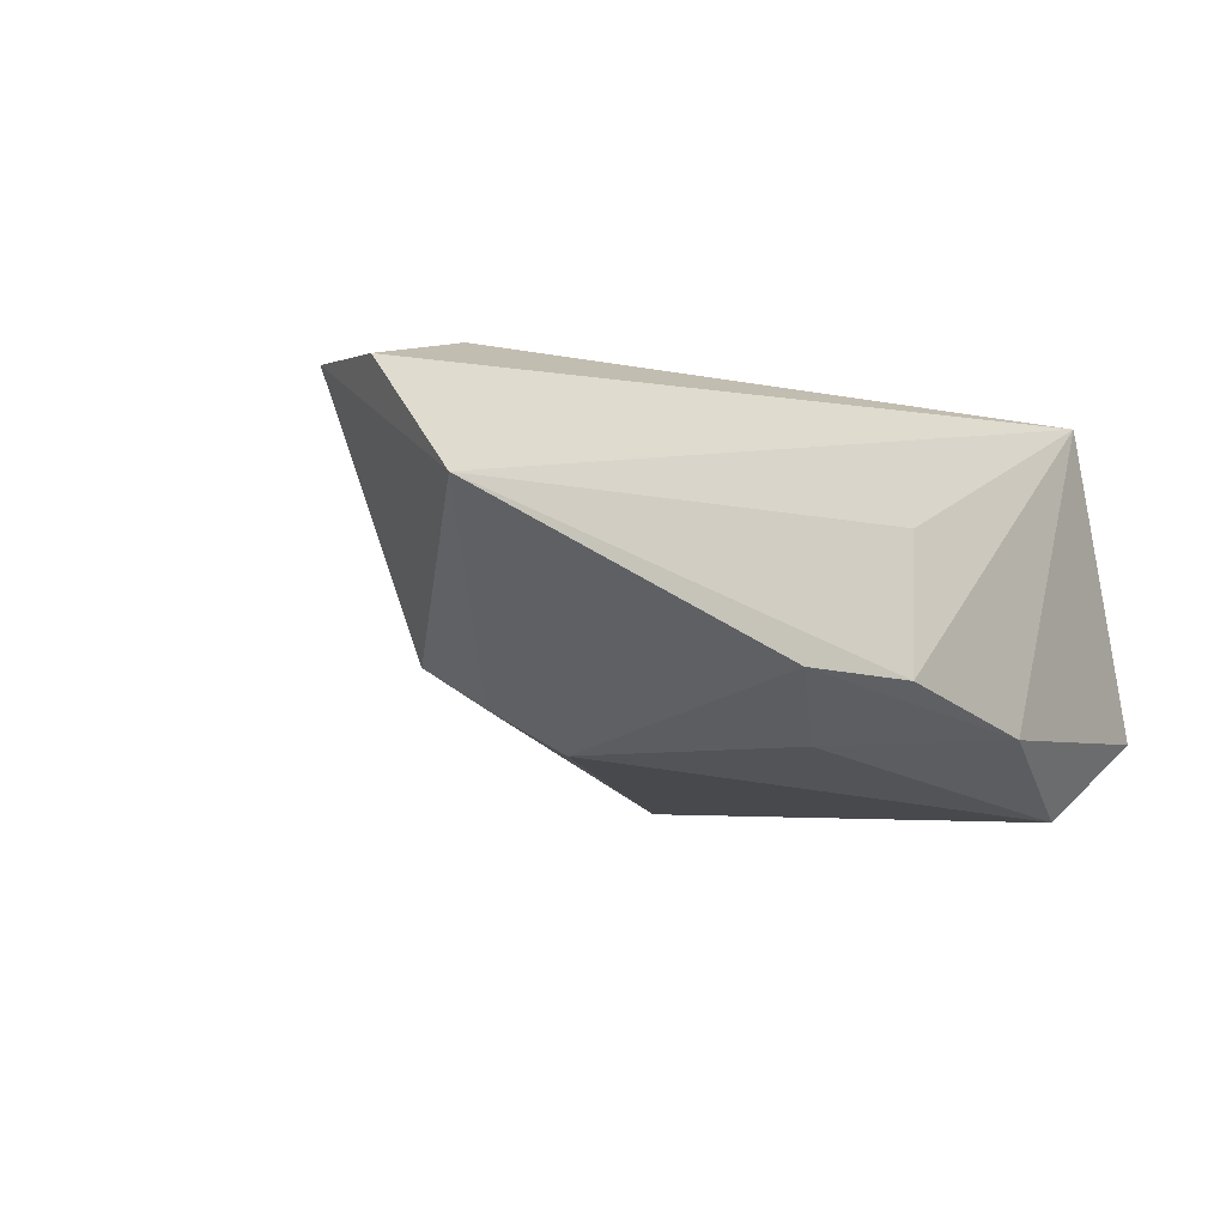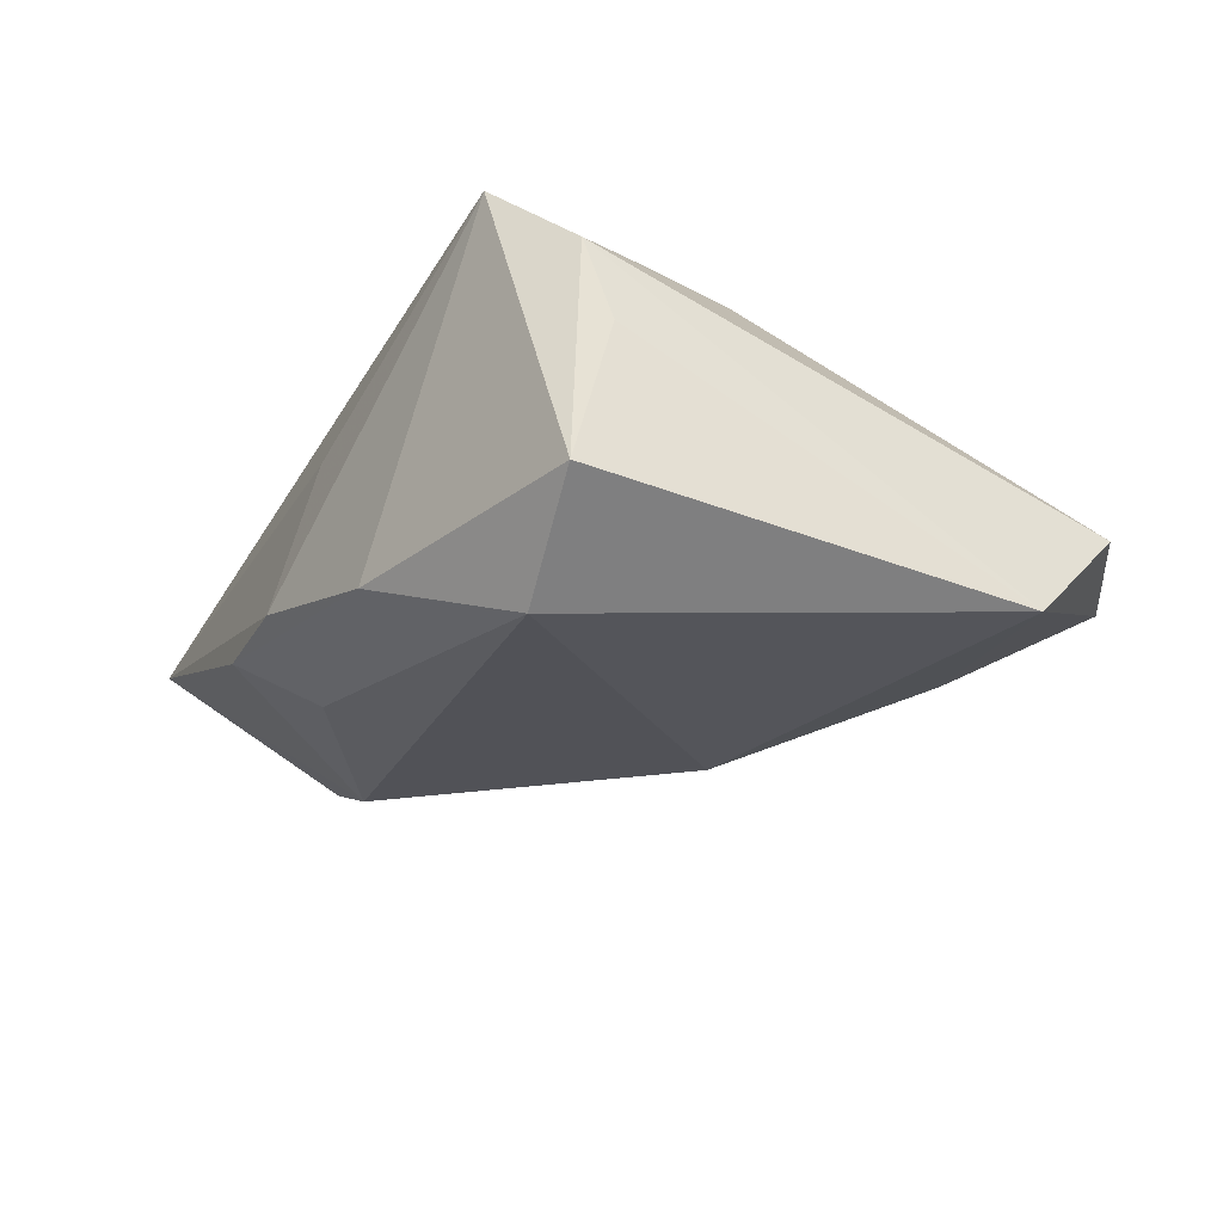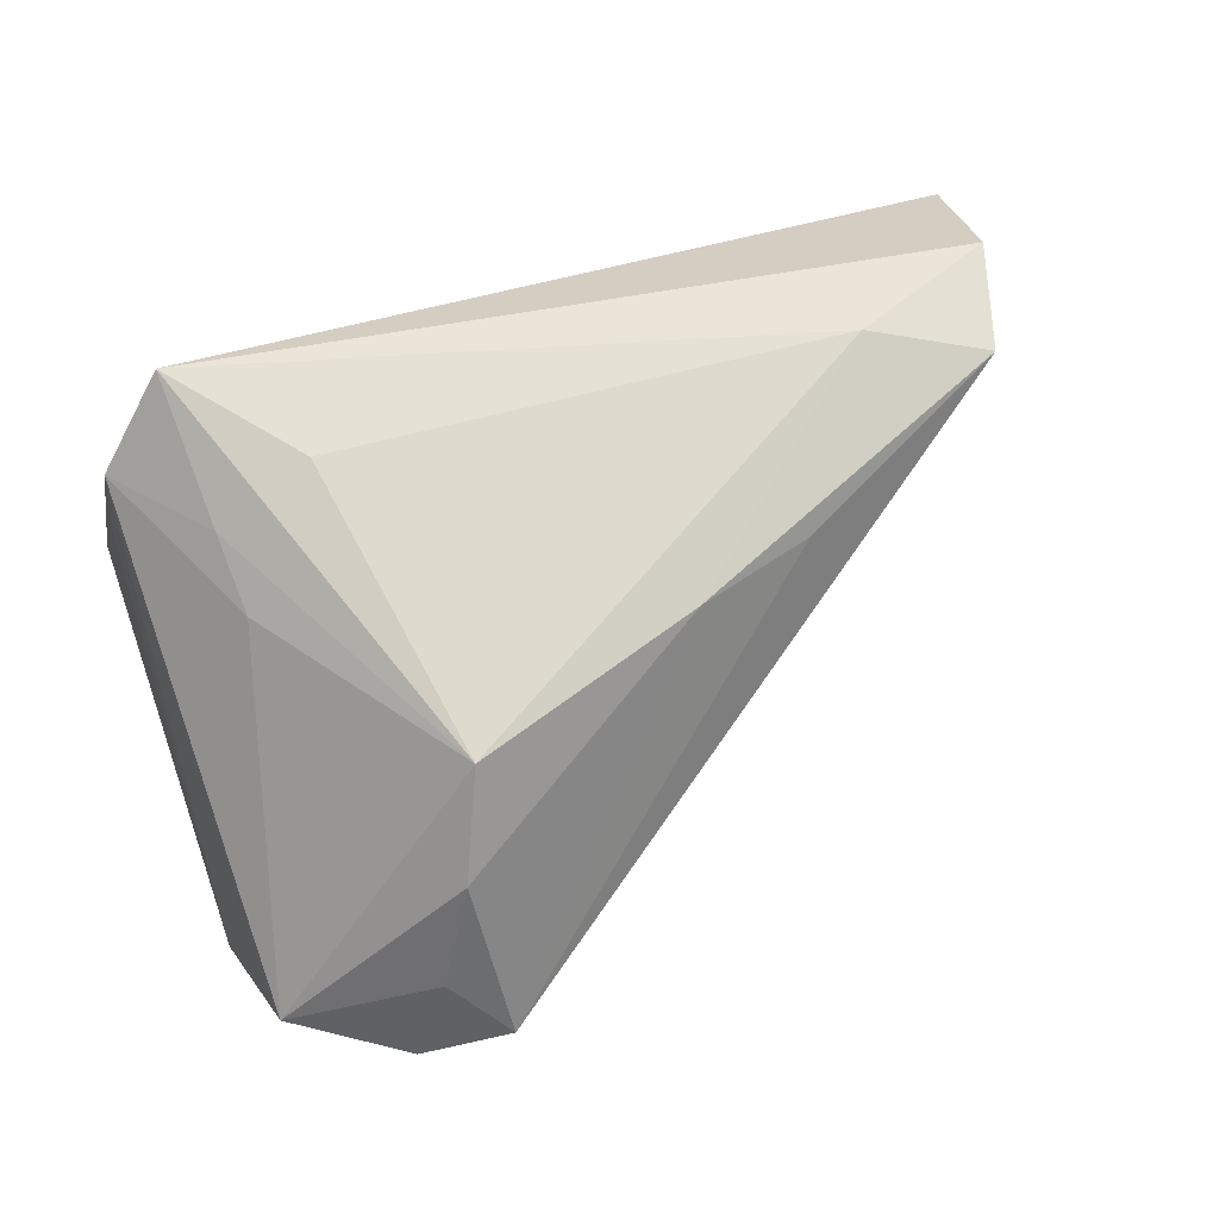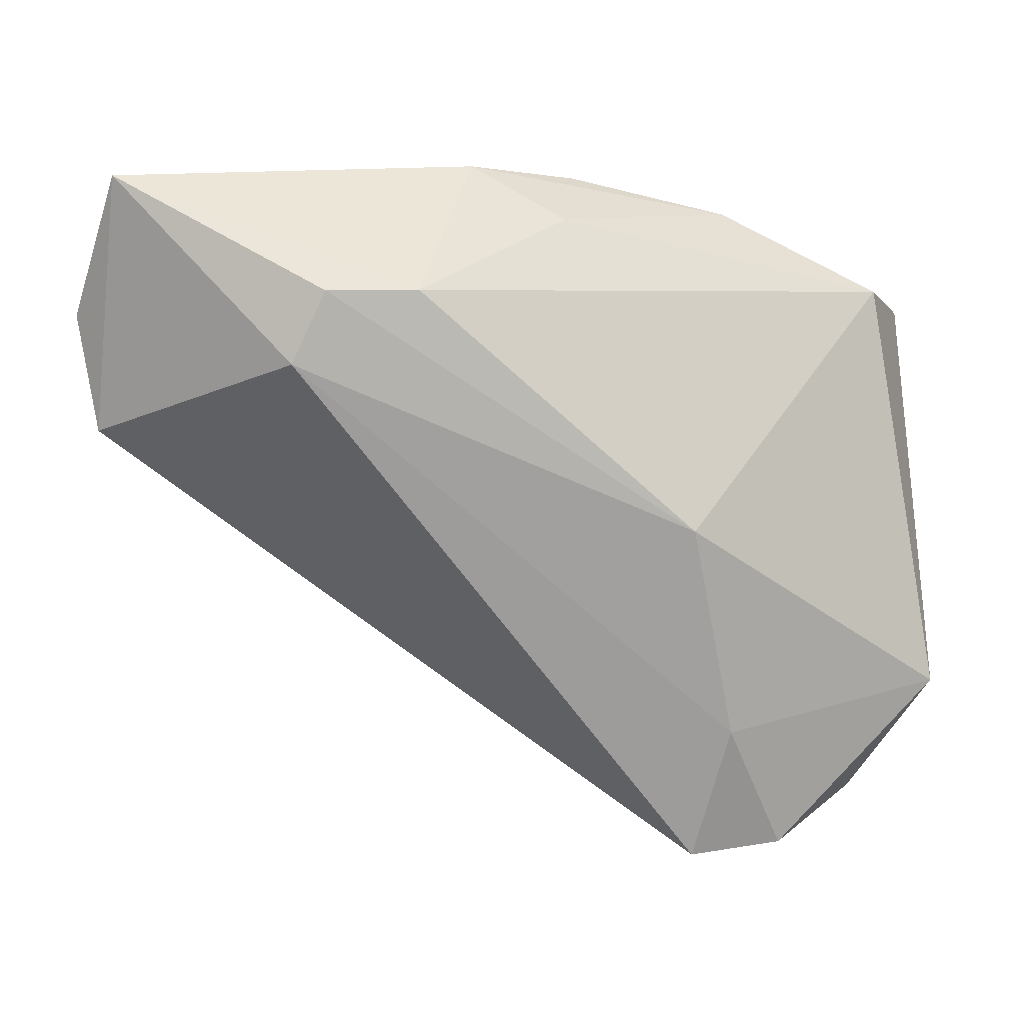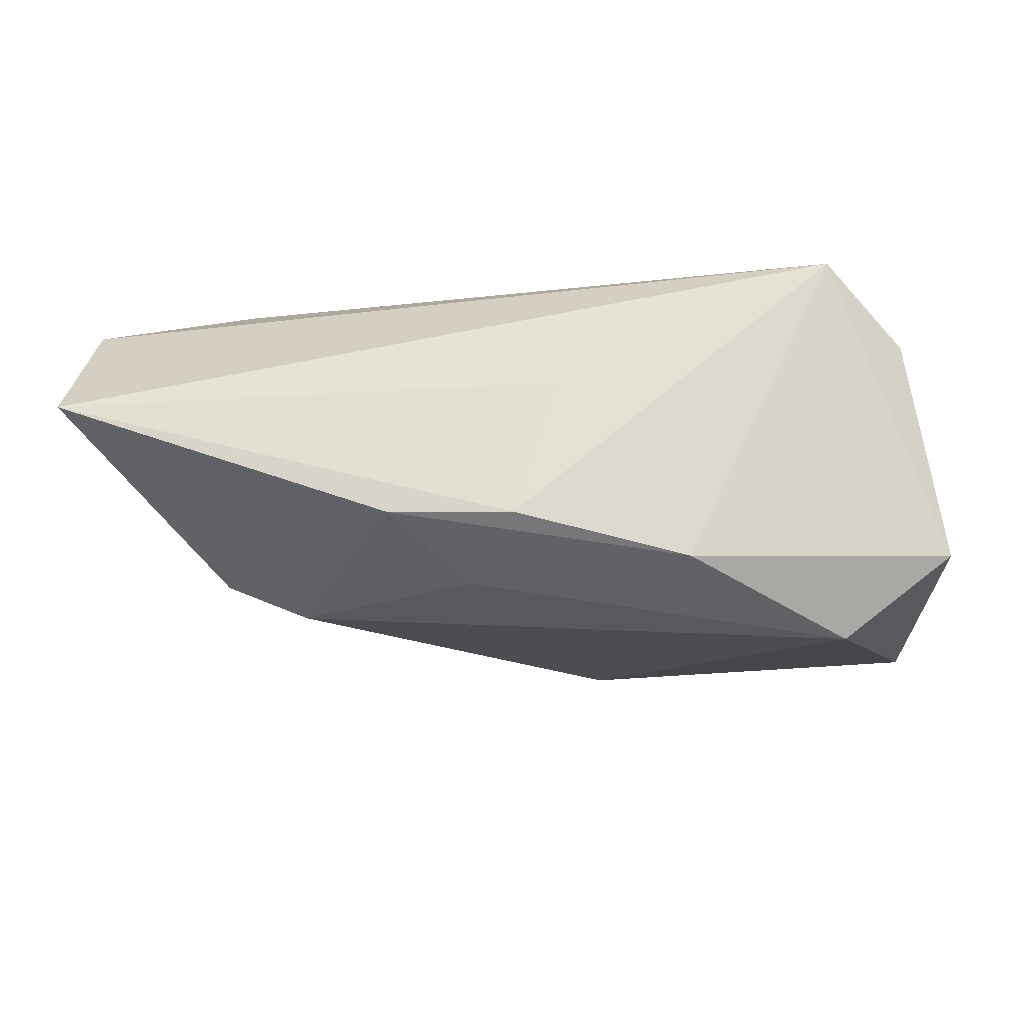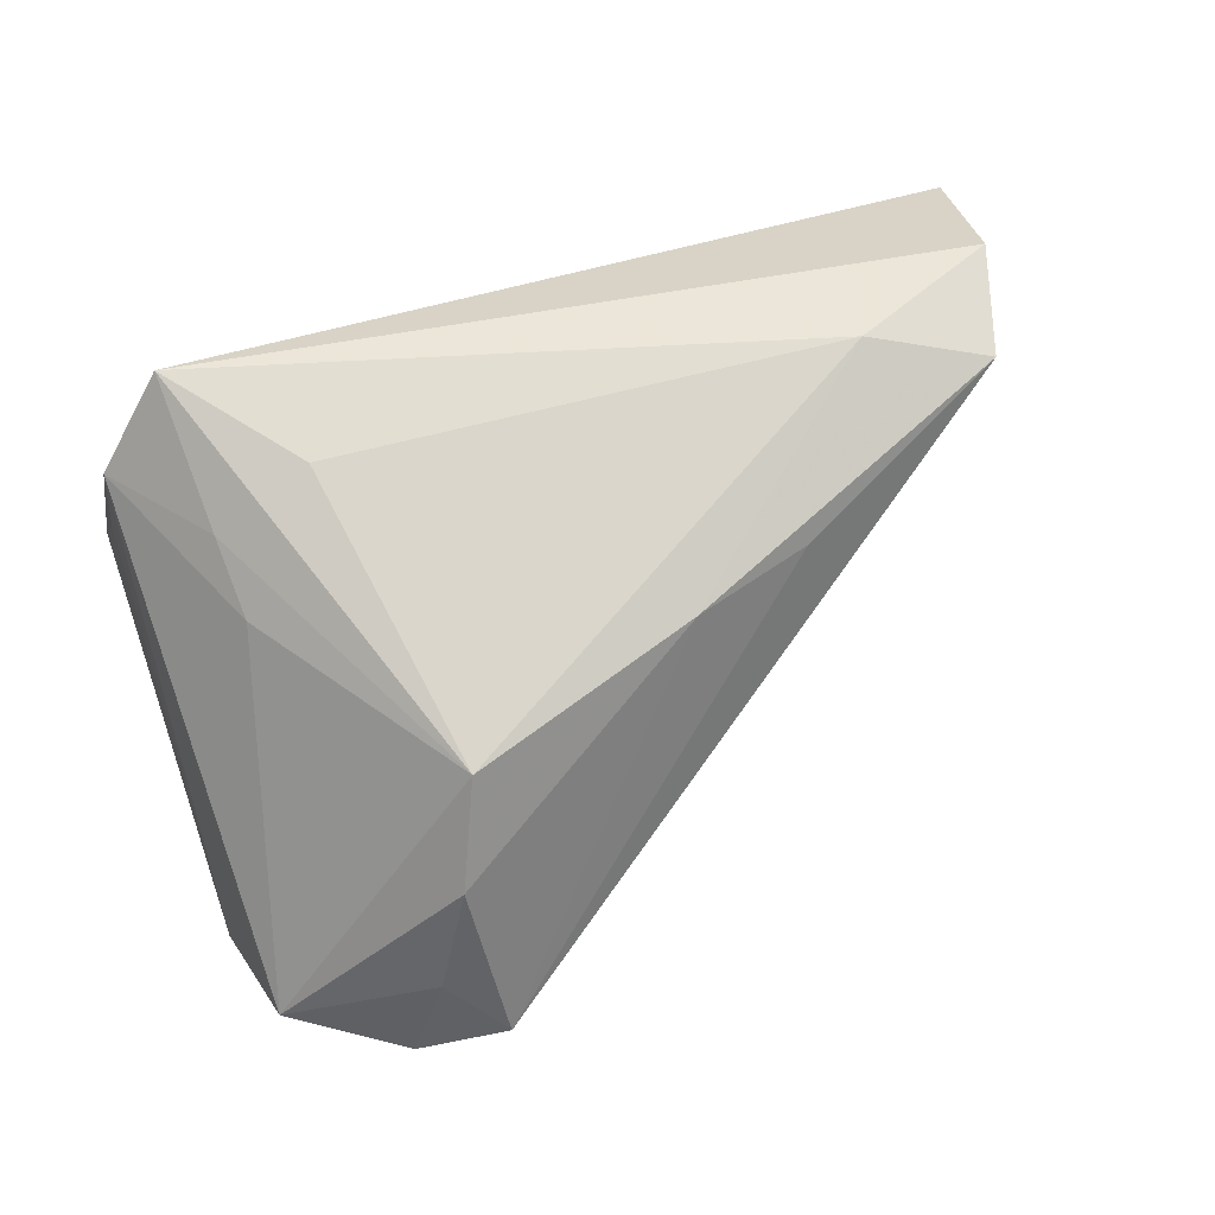
<metadata>
{"format":"obj","ext":"obj","renderer":"f3d","projection":"perspective","resolution":1024,"background":"white","views":[{"elev":-7.0,"azim":136.4,"up":"+Z"},{"elev":-24.9,"azim":-117.8,"up":"+Z"},{"elev":71.1,"azim":-19.1,"up":"+Z"},{"elev":-13.7,"azim":146.8,"up":"+Y"},{"elev":-14.1,"azim":-177.1,"up":"+Z"},{"elev":74.1,"azim":-18.7,"up":"+Z"}]}
</metadata>
<code>
v -0.03042 0.02706 0.02103
v 0.04521 0.01018 -0.01517
v 0.01341 0.02473 -0.01804
v 0.04694 0.002111 -0.01052
v -0.01282 0.03154 -0.01645
v 0.04415 0.00524 0.02298
v -0.01122 -0.02772 0.02298
v 0.05818 -0.0005437 0.01936
v -0.01558 -0.05095 -0.003766
v -0.03998 -0.04063 -0.006479
v 0.06249 0.01321 0.0176
v -0.02915 -0.002181 0.01631
v -0.03143 0.02197 -0.02471
v -0.02964 0.007714 0.01809
v 0.02268 0.03218 -0.01092
v -0.01739 0.01059 0.02298
v 0.0312 -0.01413 0.01851
v -0.04148 0.01821 0.002544
v 0.03506 0.01096 -0.01936
v -0.04408 0.02408 -0.01515
v -0.04408 -0.02784 -0.01895
v 0.06411 0.02684 0.004202
v -0.02667 -0.04901 -0.007765
v -0.02133 -0.04475 0.002595
v 0.01686 -0.01852 0.0212
v -0.03977 0.02084 0.01202
v -0.01429 -0.03655 -0.01396
v 0.007651 0.03372 -0.01148
v 0.003044 0.03028 0.005284
v -0.001782 -0.01412 -0.02349
v -0.01588 -0.03783 0.01433
f 7 12 10
f 26 21 10
f 10 12 26
f 18 21 26
f 20 13 21
f 26 1 20
f 21 18 20
f 20 18 26
f 22 28 29
f 29 1 22
f 28 1 29
f 22 1 11
f 11 8 22
f 16 1 7
f 14 1 26
f 26 12 14
f 7 1 14
f 14 12 7
f 7 10 31
f 9 25 31
f 31 25 7
f 13 20 5
f 5 1 28
f 5 20 1
f 9 8 17
f 17 25 9
f 8 25 17
f 8 11 6
f 6 16 7
f 6 11 1
f 1 16 6
f 7 25 6
f 6 25 8
f 9 31 24
f 24 31 10
f 21 13 30
f 13 19 30
f 30 27 21
f 15 28 22
f 15 5 28
f 22 19 15
f 9 24 23
f 23 24 10
f 23 10 21
f 23 27 9
f 21 27 23
f 9 27 4
f 27 30 4
f 4 8 9
f 22 8 4
f 13 5 3
f 5 15 3
f 3 19 13
f 3 15 19
f 2 30 19
f 2 4 30
f 2 19 22
f 22 4 2

</code>
